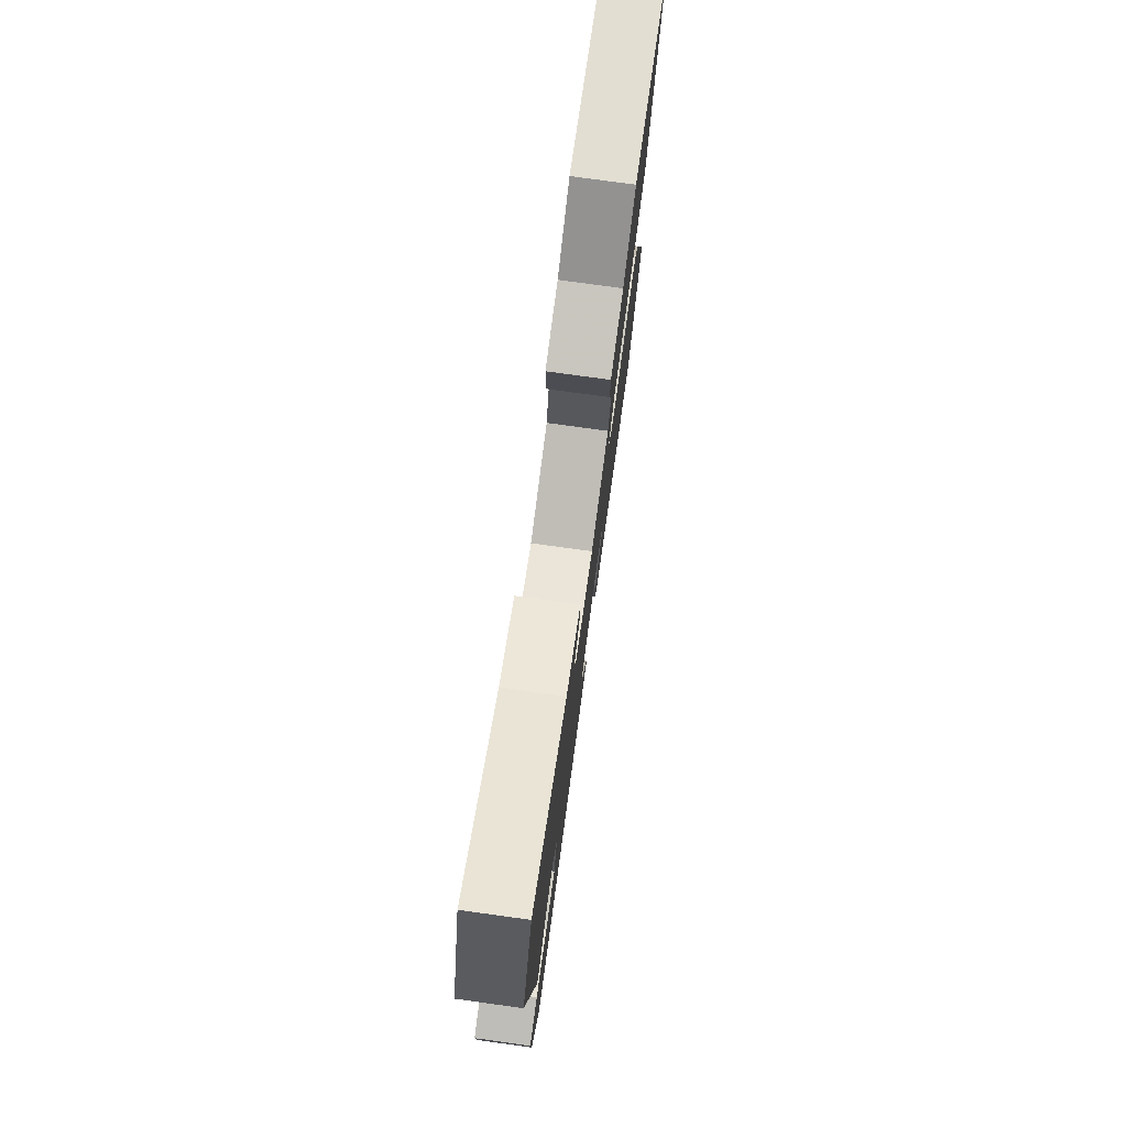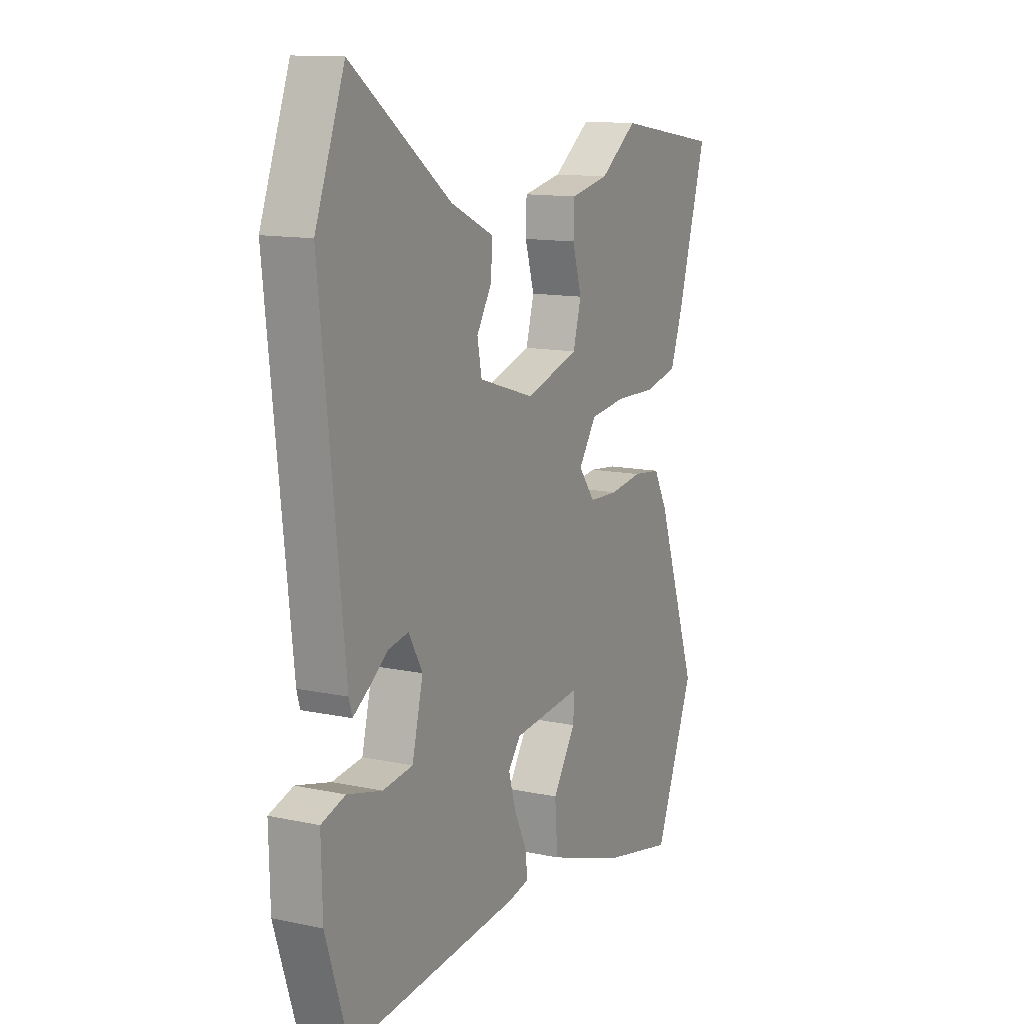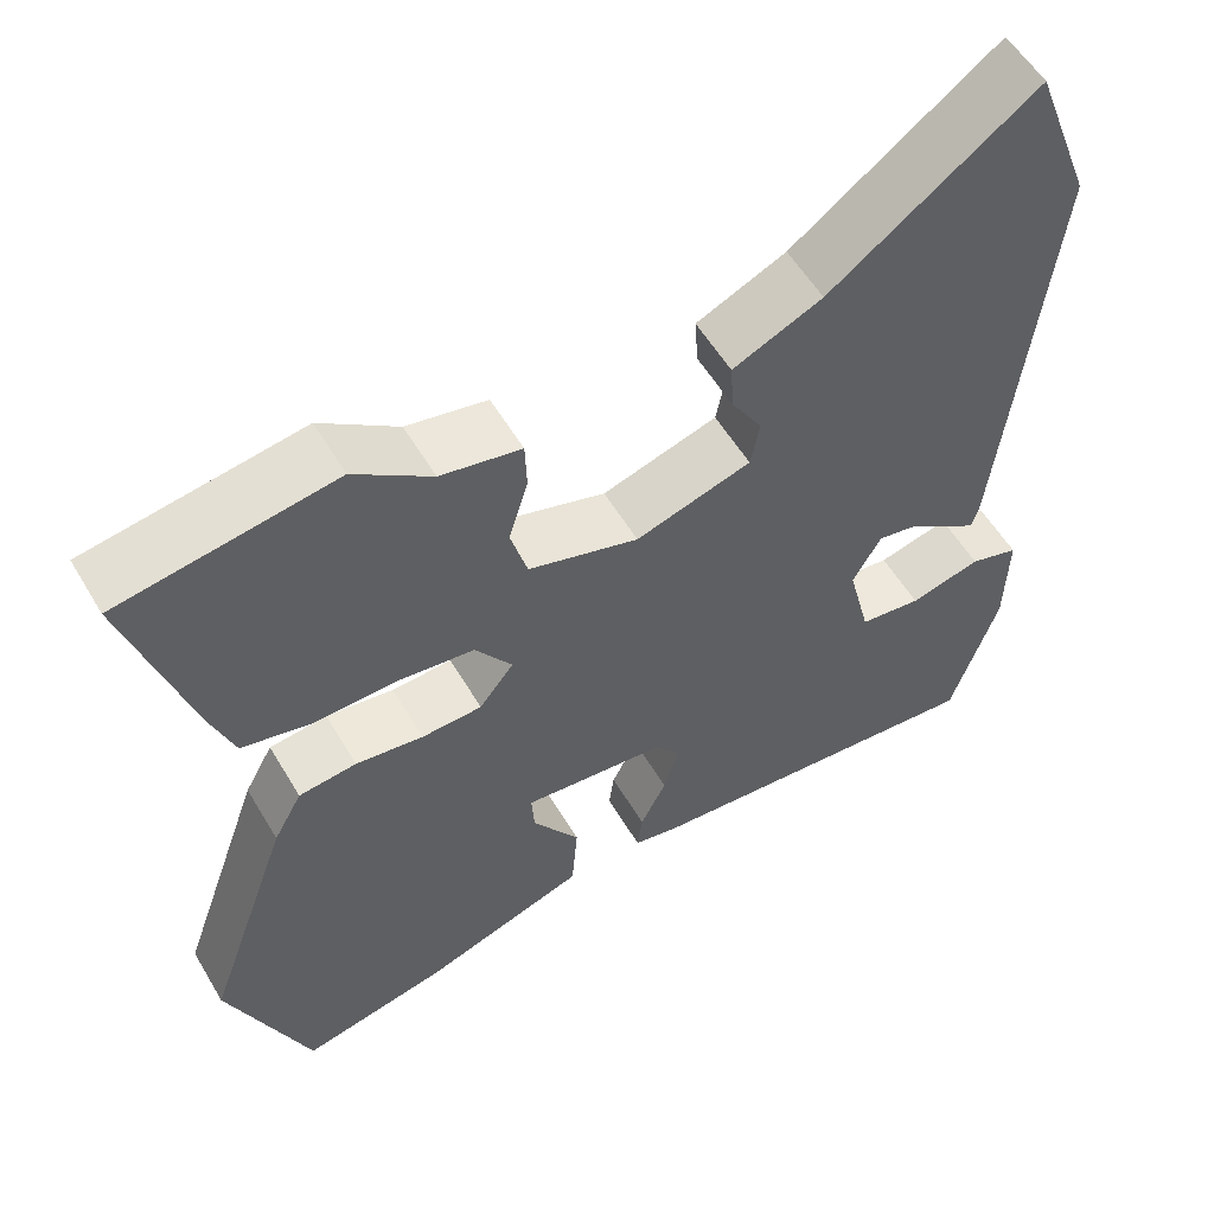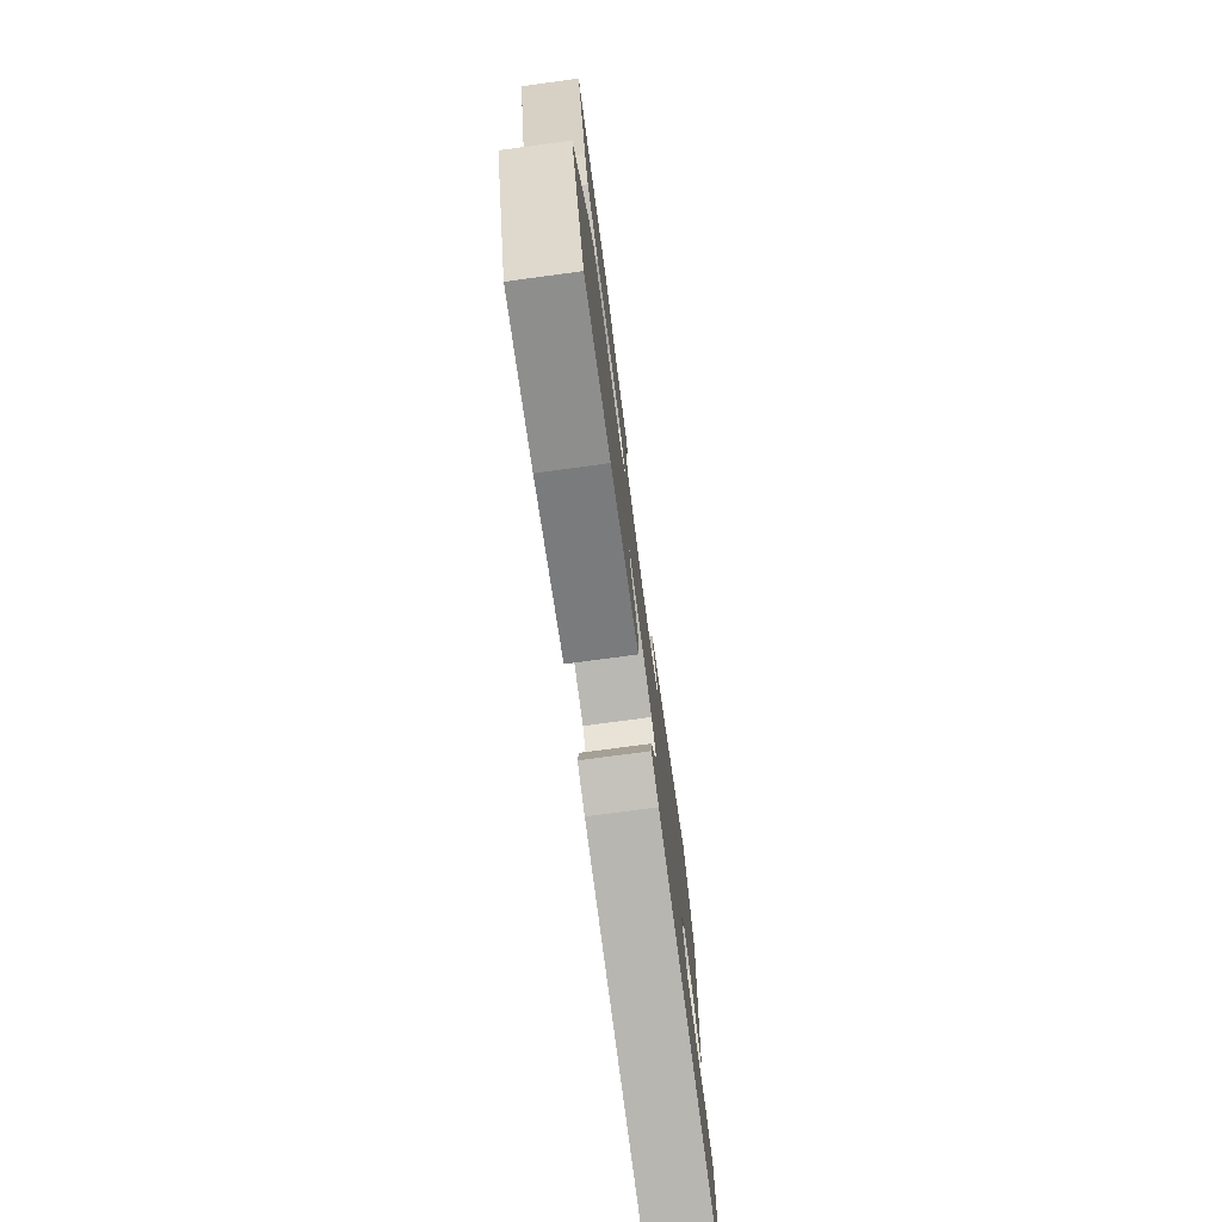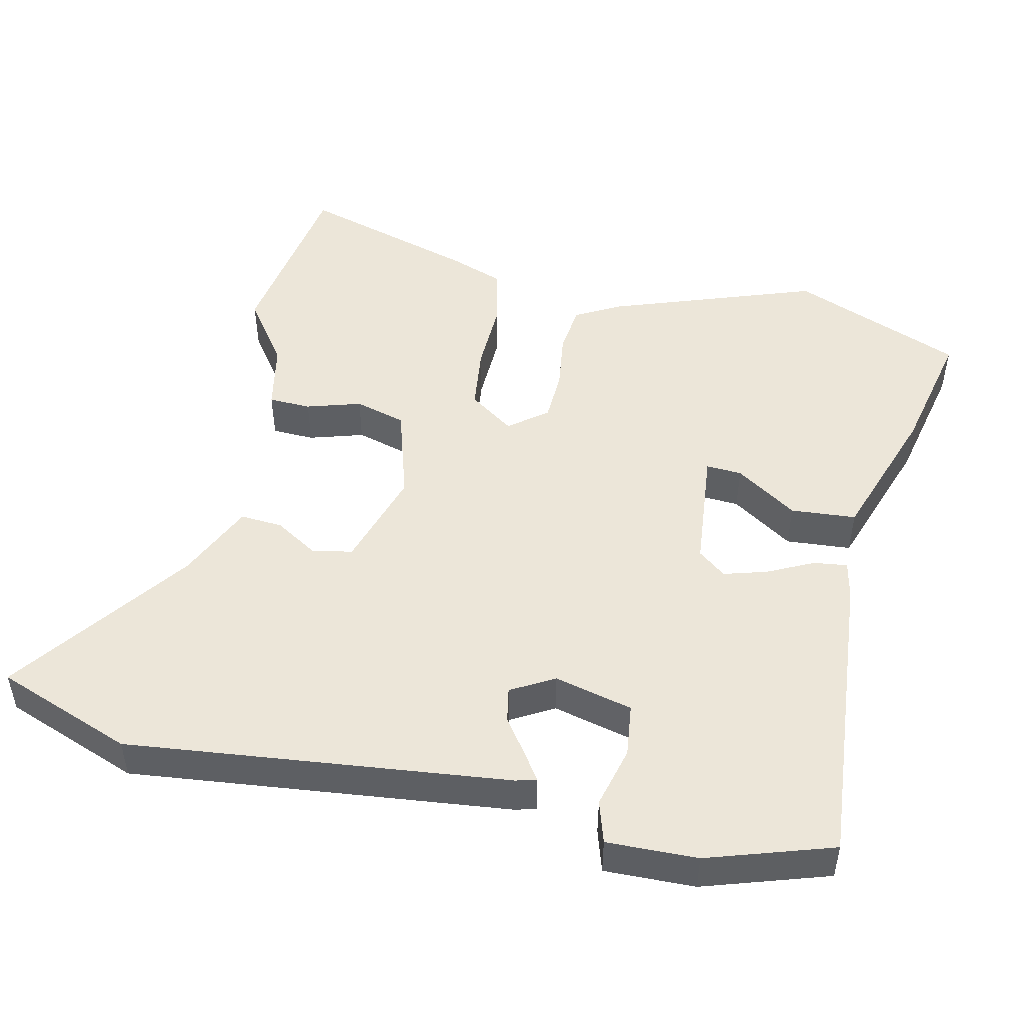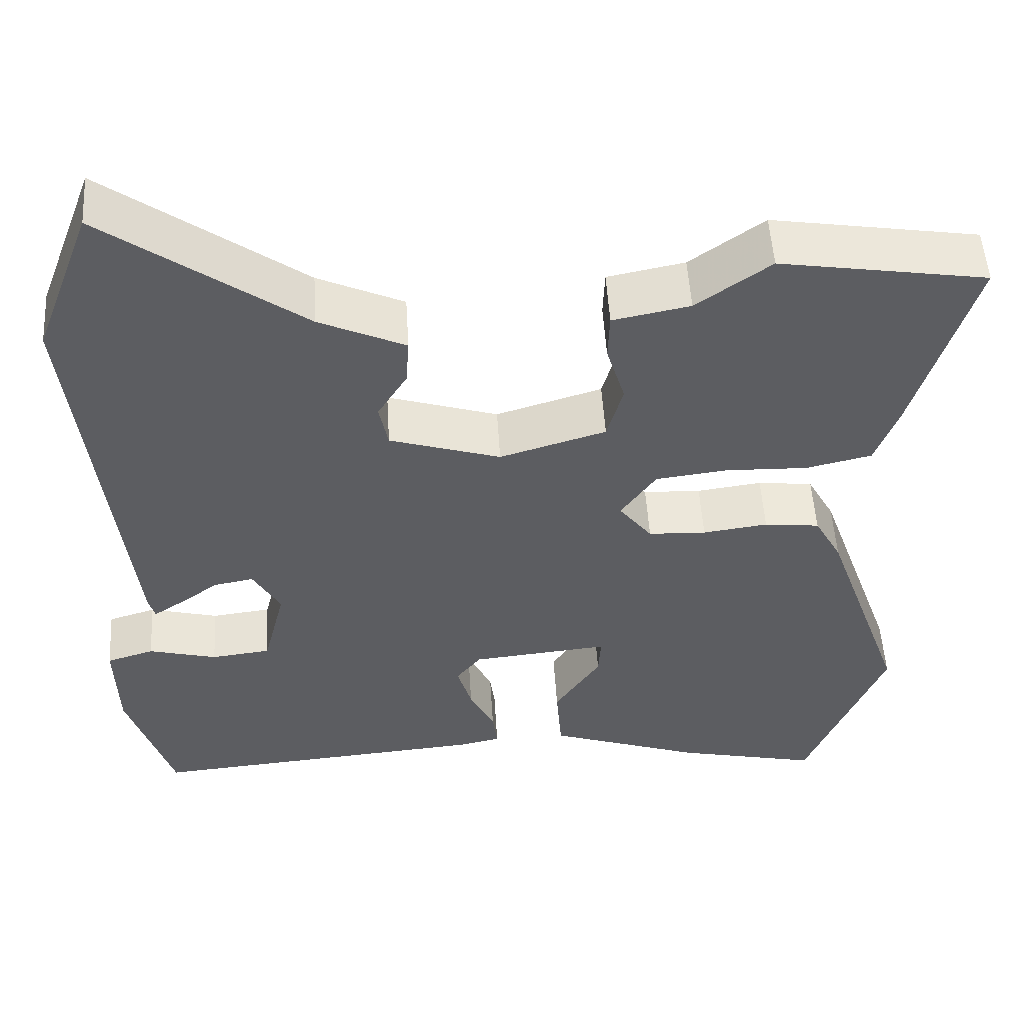
<metadata>
{"format":"obj","ext":"obj","renderer":"f3d","projection":"perspective","resolution":1024,"background":"white","views":[{"elev":77.4,"azim":97.8,"up":"+Z"},{"elev":12.7,"azim":116.4,"up":"+Z"},{"elev":55.9,"azim":-30.3,"up":"+Z"},{"elev":-77.0,"azim":-82.4,"up":"+Z"},{"elev":48.8,"azim":102.6,"up":"+Y"},{"elev":52.4,"azim":176.5,"up":"+Z"}]}
</metadata>
<code>
v 0.469 0.07 -0.511
v 0.045 0.07 -0.475
v -0.007 0.07 -0.464
v -0.001 0.07 -0.417
v 0.03 0.07 -0.354
v 0.048 0.07 -0.293
v 0.017 0.07 -0.254
v -0.154 0.07 -0.237
v -0.151 0.07 -0.287
v -0.094 0.07 -0.373
v -0.101 0.07 -0.464
v -0.295 0.07 -0.531
v -0.472 0.07 -0.57
v -0.569 0.07 -0.331
v -0.467 0.07 -0.042
v -0.433 0.07 0.02
v -0.364 0.07 0.028
v -0.283 0.07 0.017
v -0.211 0.07 0.02
v -0.17 0.07 0.073
v -0.214 0.07 0.136
v -0.304 0.07 0.147
v -0.406 0.07 0.144
v -0.488 0.07 0.163
v -0.516 0.07 0.239
v -0.59 0.07 0.486
v -0.333 0.07 0.527
v -0.241 0.07 0.461
v -0.145 0.07 0.442
v -0.143 0.07 0.383
v -0.166 0.07 0.307
v -0.146 0.07 0.236
v -0.014 0.07 0.196
v 0.124 0.07 0.239
v 0.135 0.07 0.295
v 0.098 0.07 0.355
v 0.094 0.07 0.414
v 0.201 0.07 0.463
v 0.446 0.07 0.642
v 0.518 0.07 0.452
v 0.46 0.07 -0.078
v 0.452 0.07 -0.106
v 0.416 0.07 -0.082
v 0.366 0.07 -0.046
v 0.317 0.07 -0.037
v 0.283 0.07 -0.097
v 0.31 0.07 -0.206
v 0.384 0.07 -0.215
v 0.469 0.07 -0.193
v 0.528 0.07 -0.211
v 0.525 0.07 -0.337
v 0.469 0 -0.511
v 0.045 0 -0.475
v -0.007 0 -0.464
v -0.001 0 -0.417
v 0.03 0 -0.354
v 0.048 0 -0.293
v 0.017 0 -0.254
v -0.154 0 -0.237
v -0.151 0 -0.287
v -0.094 0 -0.373
v -0.101 0 -0.464
v -0.295 0 -0.531
v -0.472 0 -0.57
v -0.569 0 -0.331
v -0.467 0 -0.042
v -0.433 0 0.02
v -0.364 0 0.028
v -0.283 0 0.017
v -0.211 0 0.02
v -0.17 0 0.073
v -0.214 0 0.136
v -0.304 0 0.147
v -0.406 0 0.144
v -0.488 0 0.163
v -0.516 0 0.239
v -0.59 0 0.486
v -0.333 0 0.527
v -0.241 0 0.461
v -0.145 0 0.442
v -0.143 0 0.383
v -0.166 0 0.307
v -0.146 0 0.236
v -0.014 0 0.196
v 0.124 0 0.239
v 0.135 0 0.295
v 0.098 0 0.355
v 0.094 0 0.414
v 0.201 0 0.463
v 0.446 0 0.642
v 0.518 0 0.452
v 0.46 0 -0.078
v 0.452 0 -0.106
v 0.416 0 -0.082
v 0.366 0 -0.046
v 0.317 0 -0.037
v 0.283 0 -0.097
v 0.31 0 -0.206
v 0.384 0 -0.215
v 0.469 0 -0.193
v 0.528 0 -0.211
v 0.525 0 -0.337
f 3 4 5
f 2 3 5
f 1 2 5
f 51 1 5
f 50 51 5
f 49 50 5
f 48 49 5
f 47 48 5 6
f 46 47 6 7
f 45 46 7 8
f 42 43 44
f 41 42 44
f 40 41 44
f 39 40 44
f 38 39 44
f 37 38 44
f 36 37 44
f 35 36 44
f 34 35 44 45
f 33 34 45 8
f 28 29 30 31
f 28 31 32
f 27 28 32
f 26 27 32
f 25 26 32
f 24 25 32
f 23 24 32
f 22 23 32
f 21 22 32 33
f 16 17 18
f 15 16 18
f 14 15 18
f 13 14 18
f 12 13 18
f 11 12 18
f 9 10 11
f 9 11 18
f 8 9 18 19
f 20 21 33
f 8 19 20 33
f 56 55 54
f 56 54 53
f 56 53 52
f 56 52 102
f 56 102 101
f 56 101 100
f 56 100 99
f 57 56 99 98
f 58 57 98 97
f 59 58 97 96
f 95 94 93
f 95 93 92
f 95 92 91
f 95 91 90
f 95 90 89
f 95 89 88
f 95 88 87
f 95 87 86
f 96 95 86 85
f 59 96 85 84
f 82 81 80 79
f 83 82 79
f 83 79 78
f 83 78 77
f 83 77 76
f 83 76 75
f 83 75 74
f 83 74 73
f 84 83 73 72
f 69 68 67
f 69 67 66
f 69 66 65
f 69 65 64
f 69 64 63
f 69 63 62
f 62 61 60
f 69 62 60
f 70 69 60 59
f 84 72 71
f 84 71 70 59
f 1 52 53 2
f 2 53 54 3
f 3 54 55 4
f 4 55 56 5
f 5 56 57 6
f 6 57 58 7
f 7 58 59 8
f 8 59 60 9
f 9 60 61 10
f 10 61 62 11
f 11 62 63 12
f 12 63 64 13
f 13 64 65 14
f 14 65 66 15
f 15 66 67 16
f 16 67 68 17
f 17 68 69 18
f 18 69 70 19
f 19 70 71 20
f 20 71 72 21
f 21 72 73 22
f 22 73 74 23
f 23 74 75 24
f 24 75 76 25
f 25 76 77 26
f 26 77 78 27
f 27 78 79 28
f 28 79 80 29
f 29 80 81 30
f 30 81 82 31
f 31 82 83 32
f 32 83 84 33
f 33 84 85 34
f 34 85 86 35
f 35 86 87 36
f 36 87 88 37
f 37 88 89 38
f 38 89 90 39
f 39 90 91 40
f 40 91 92 41
f 41 92 93 42
f 42 93 94 43
f 43 94 95 44
f 44 95 96 45
f 45 96 97 46
f 46 97 98 47
f 47 98 99 48
f 48 99 100 49
f 49 100 101 50
f 50 101 102 51
f 51 102 52 1

</code>
